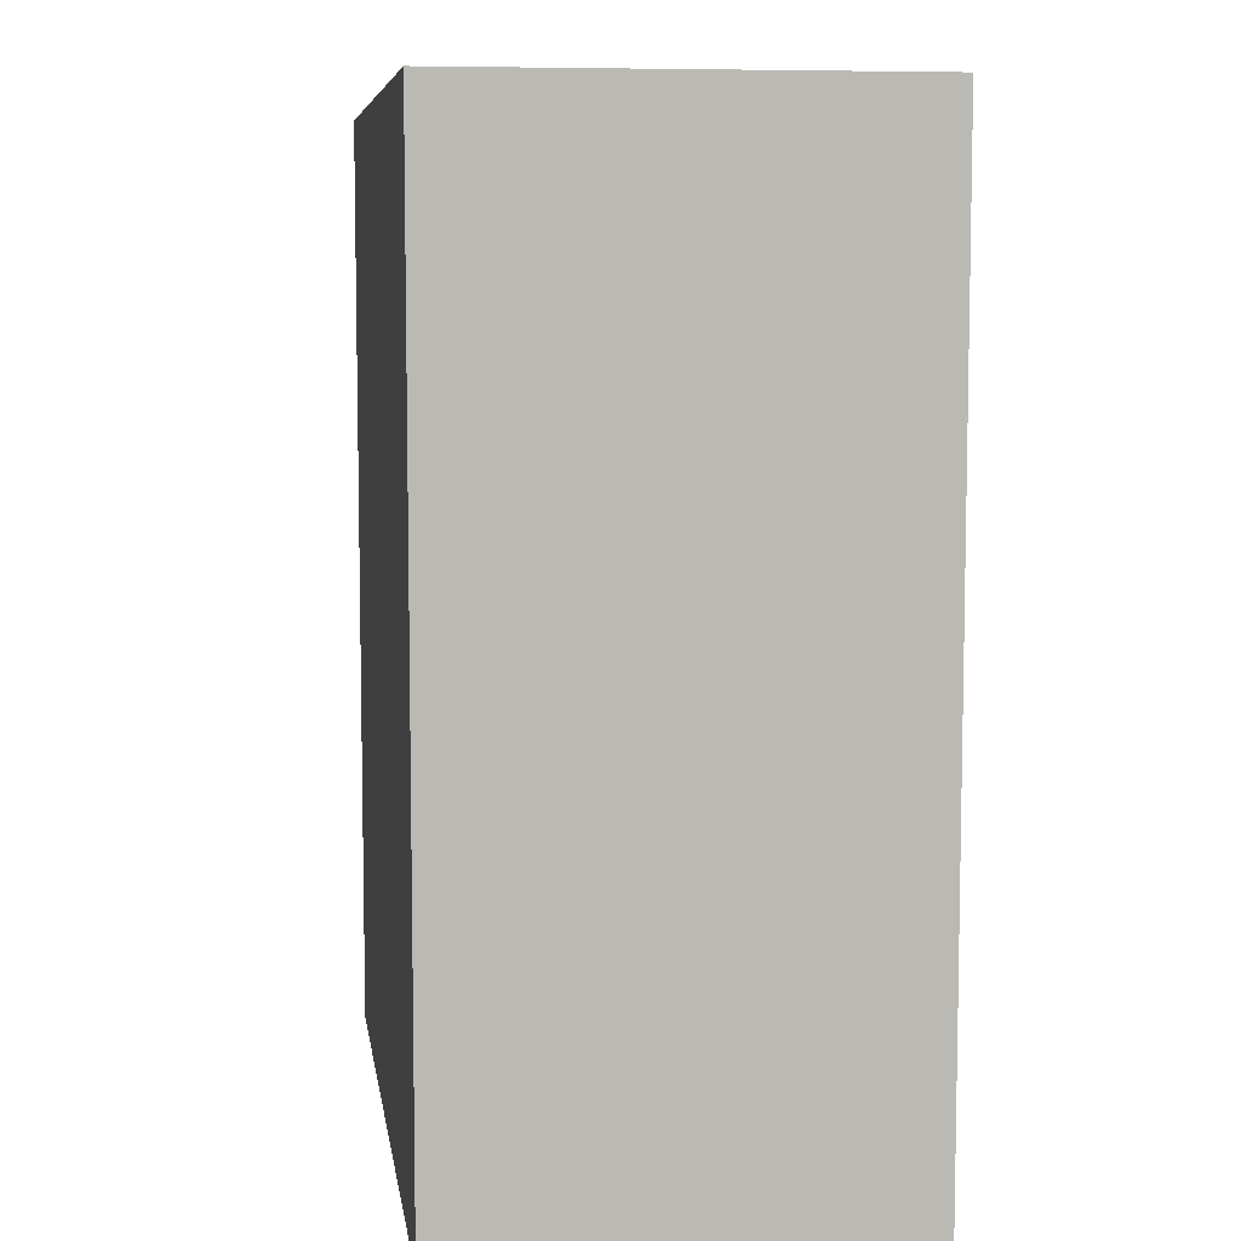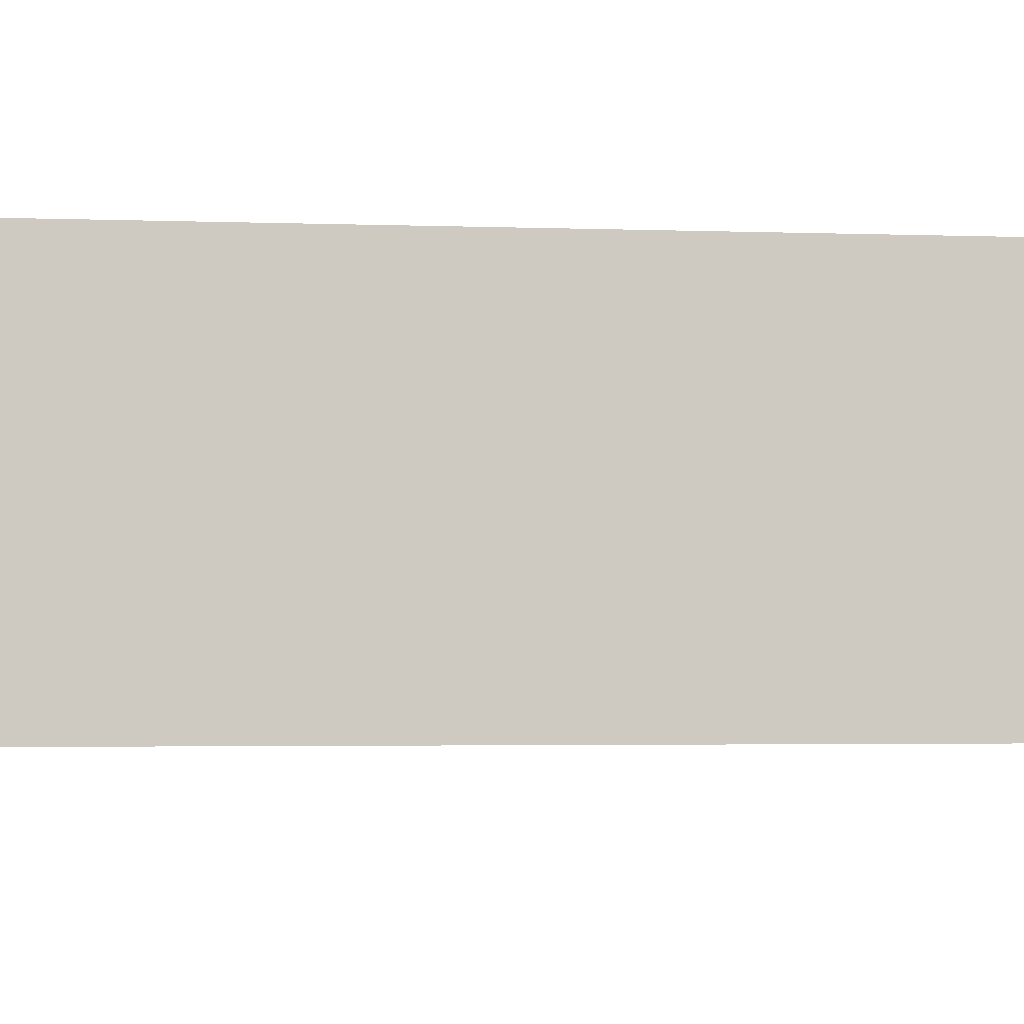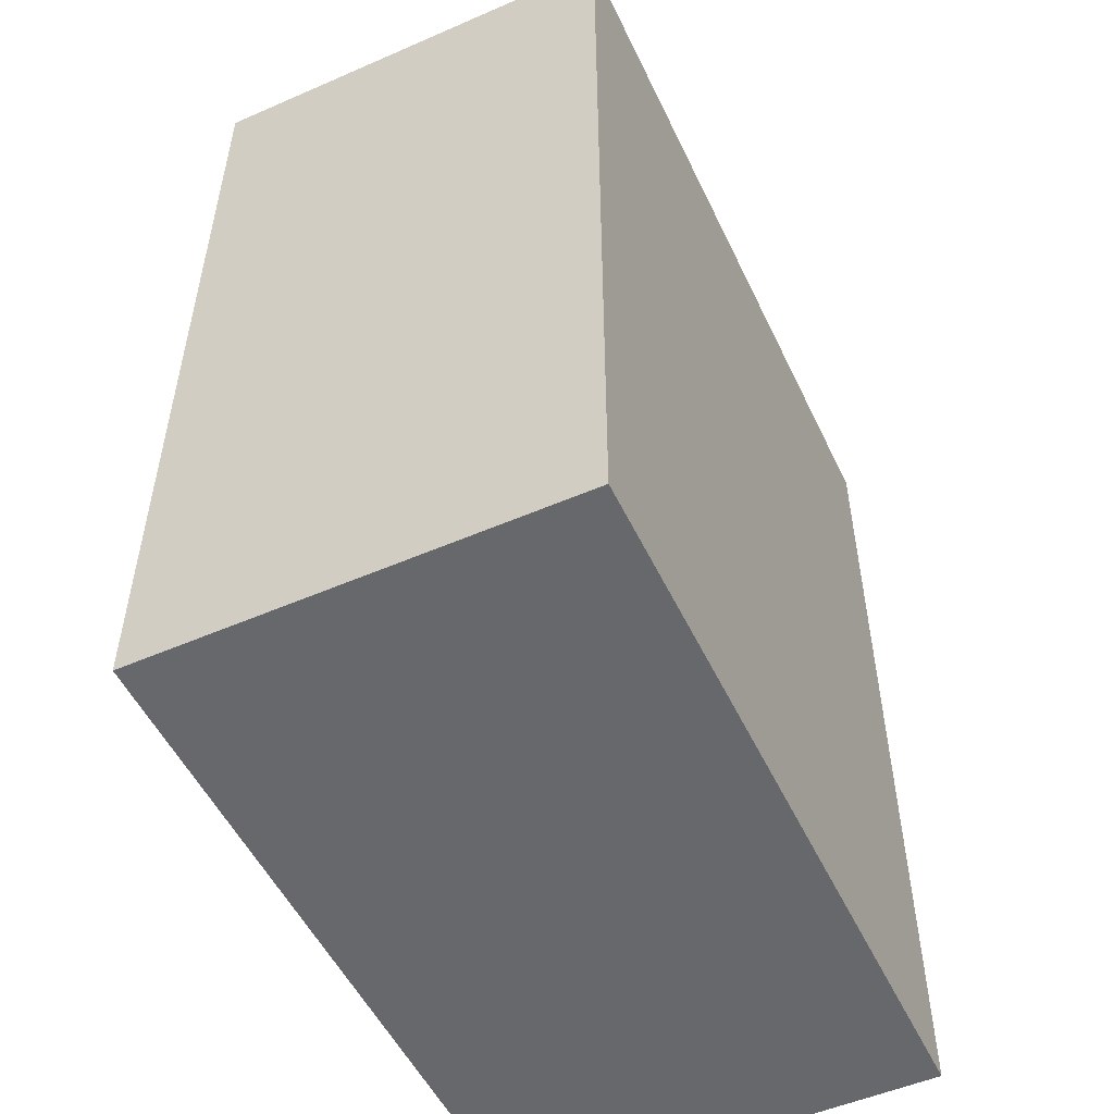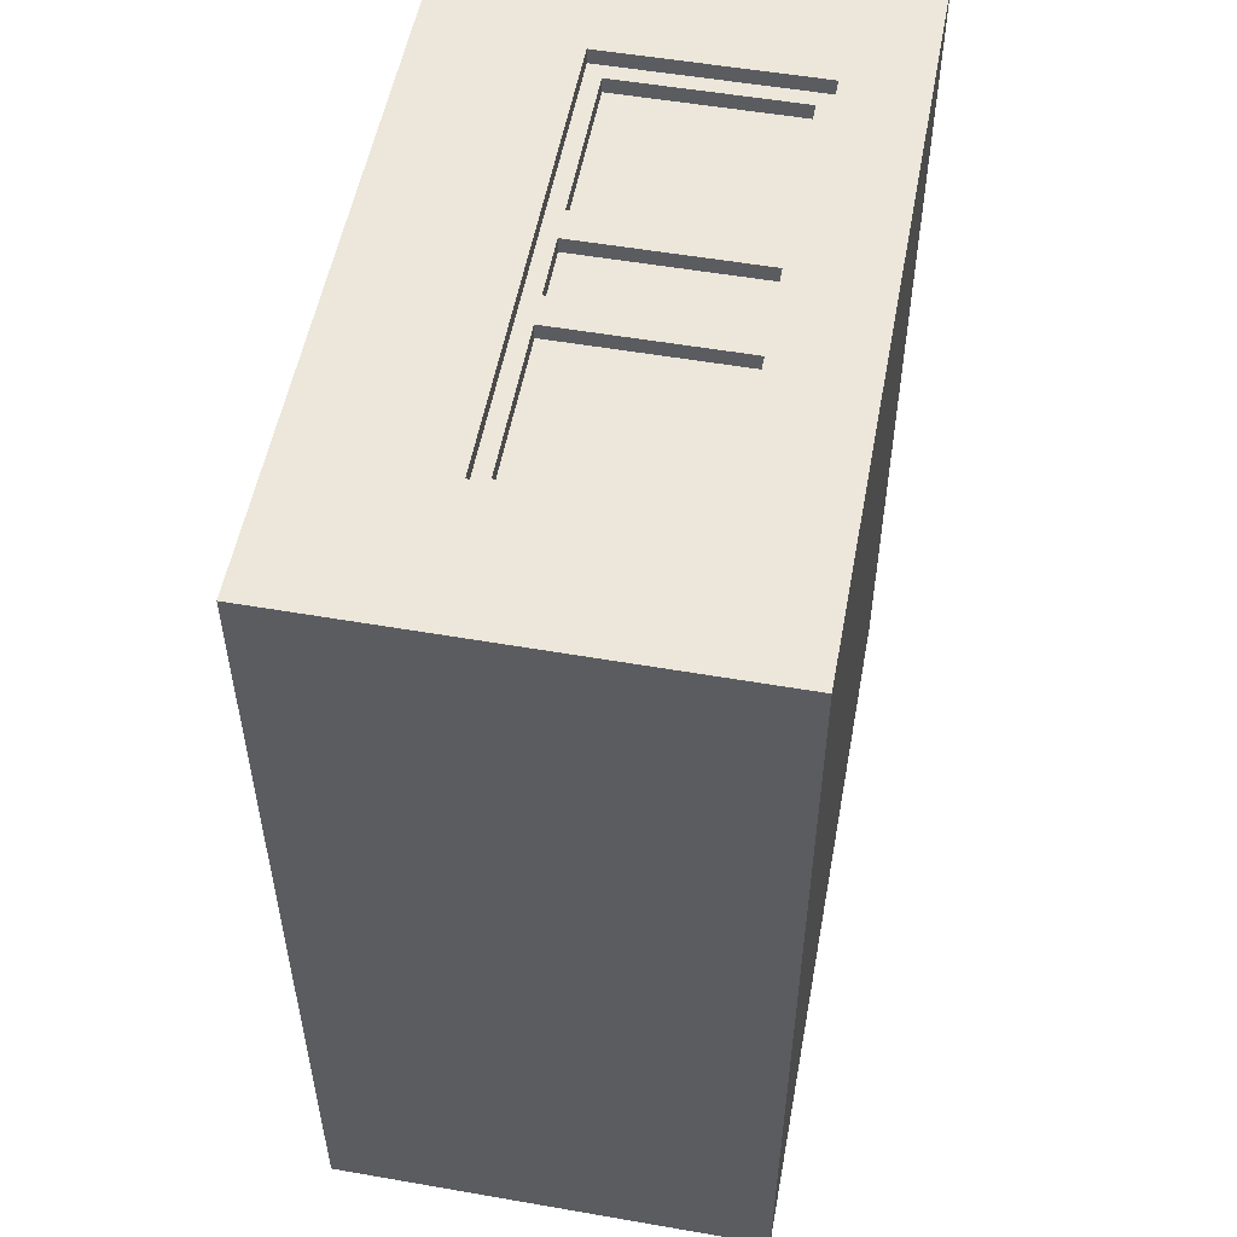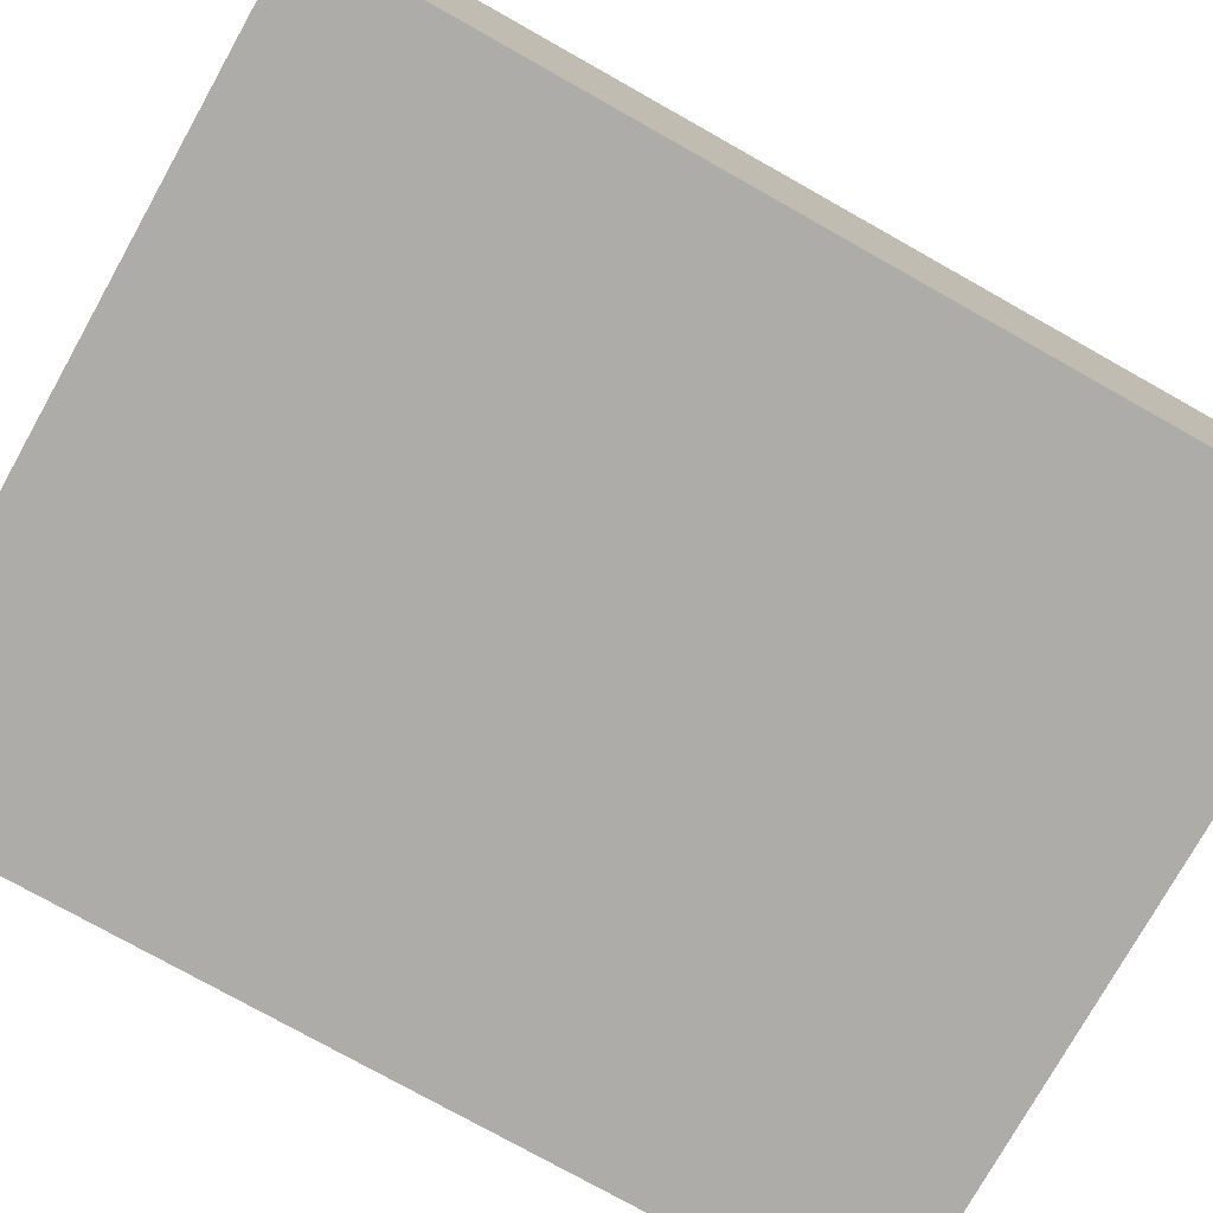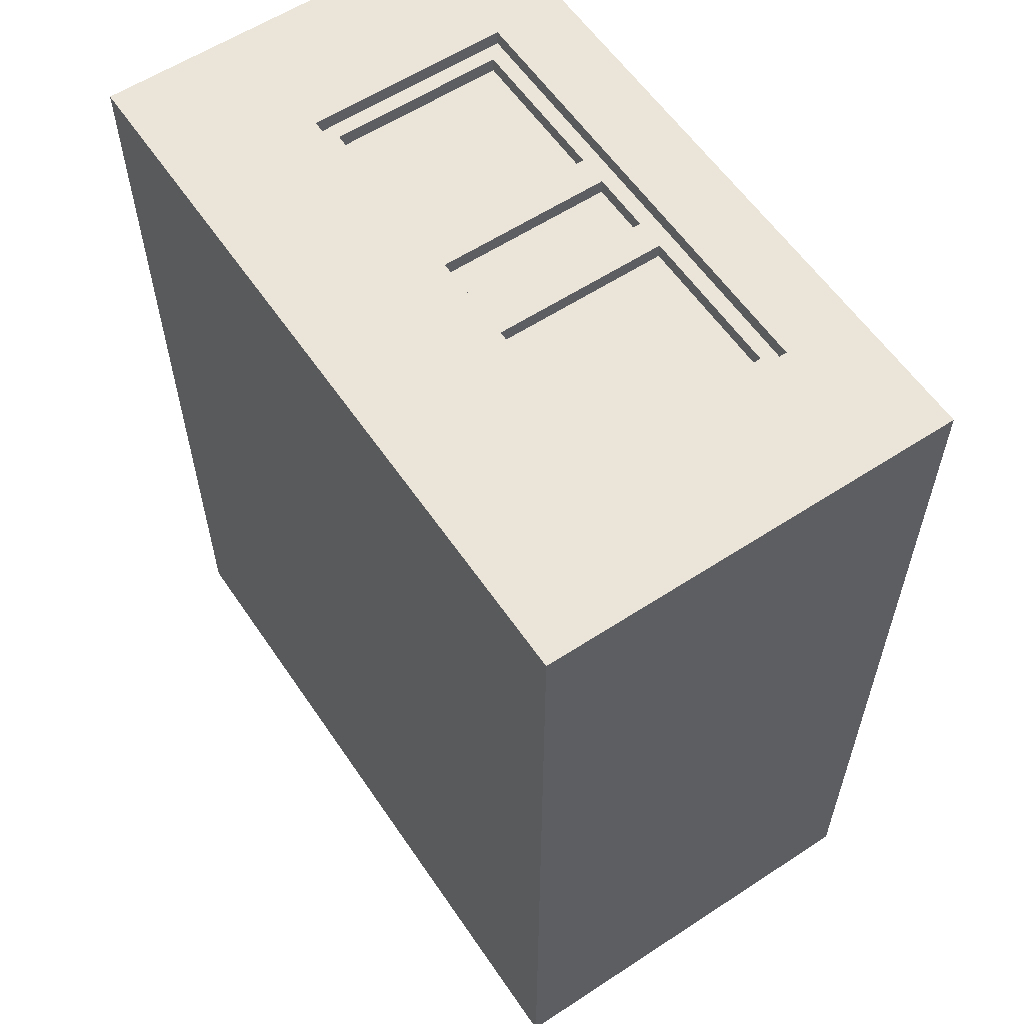
<metadata>
{"format":"obj","ext":"obj","renderer":"f3d","projection":"perspective","resolution":1024,"background":"white","views":[{"elev":7.4,"azim":-98.4,"up":"+Z"},{"elev":-3.5,"azim":83.9,"up":"+Y"},{"elev":-52.3,"azim":115.1,"up":"+Z"},{"elev":53.7,"azim":100.5,"up":"+Z"},{"elev":-76.9,"azim":60.7,"up":"+Y"},{"elev":58.8,"azim":56.0,"up":"+Z"}]}
</metadata>
<code>
g Mesh1 Model
v 3.8 2.2 -0.2
v 3.8 2.2 -0.1
v 2.8 2.2 -0.1
v 2.8 2.2 -0.2
f 1 2 3 4
v 3.8 1.05 -0.2
v 3.8 1.05 -0.1
f 5 6 2 1
v 2.8 1.05 -0.2
v 2.8 1.05 -0.1
f 7 8 6 5
f 4 3 8 7
v 2.6 1.05 -0.1
f 3 9 8
v 2.6 2.2 -0.1
f 9 3 10
v 3.9 2.3 -0.1
f 3 11 10
f 2 11 3
f 6 11 2
v 3.9 0.95 -0.1
f 6 12 11
v 0.9 0.95 -0.1
f 12 6 13
v 1 1.05 -0.1
f 14 13 6
v 0.9 2.3 -0.1
f 13 14 15
v 1 2.2 -0.1
f 15 14 16
v 1 2.2 -0.2
v 1 1.05 -0.2
f 17 16 14 18
v 2 2.2 -0.2
v 2 2.2 -0.1
f 19 20 16 17
v 2 1.05 -0.2
v 2 1.05 -0.1
f 21 22 20 19
f 18 14 22 21
v 2.2 1.05 -0.1
f 14 23 22
f 14 9 23
f 14 8 9
f 14 6 8
v 2.2 1.05 -0.2
v 2.6 1.05 -0.2
f 24 23 9 25
v 2.2 2.2 -0.2
v 2.2 2.2 -0.1
f 26 27 23 24
v 2.6 2.2 -0.2
f 28 10 27 26
f 25 9 10 28
f 24 25 28 26
f 10 11 27
f 27 11 20
f 20 11 16
f 15 16 11
v 3.9 2.3 -0
v 0.9 2.3 -0
f 29 30 15 11
v 4.8 2.8 -0
f 29 31 30
v 3.9 0.95 -0
f 32 31 29
v 4.8 0 -0
f 32 33 31
v 0 0 -0
f 33 32 34
v 0.9 0.95 -0
f 35 34 32
v 0 2.8 -0
f 34 35 36
f 36 35 30
f 30 35 13 15
f 35 32 12 13
f 32 29 11 12
f 36 30 31
v 4.8 2.8 -6
v 0 2.8 -6
f 36 31 37 38
v 4.8 0 -6
f 33 39 37 31
v 0 0 -6
f 33 34 40 39
f 40 34 36 38
f 39 40 38 37
f 22 27 20
f 27 22 23
f 18 21 19 17
f 1 4 7 5

</code>
